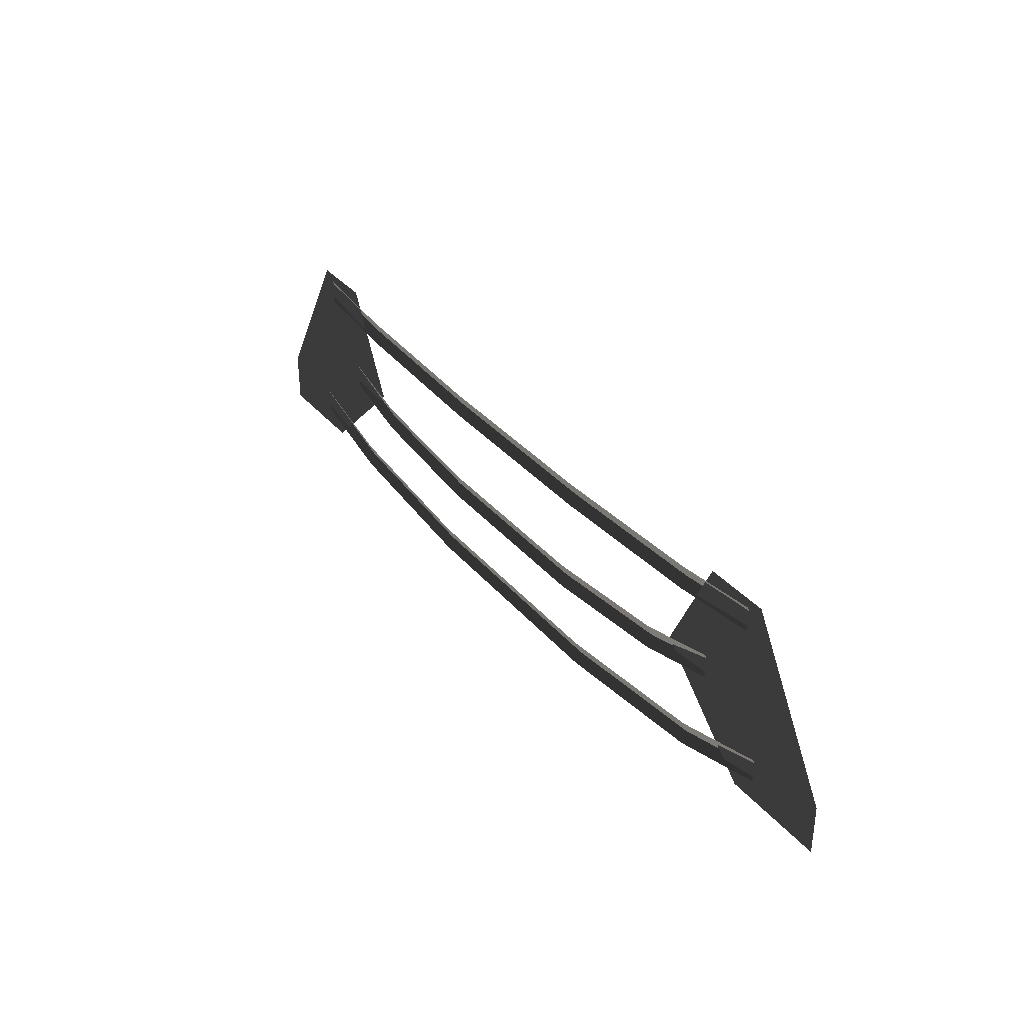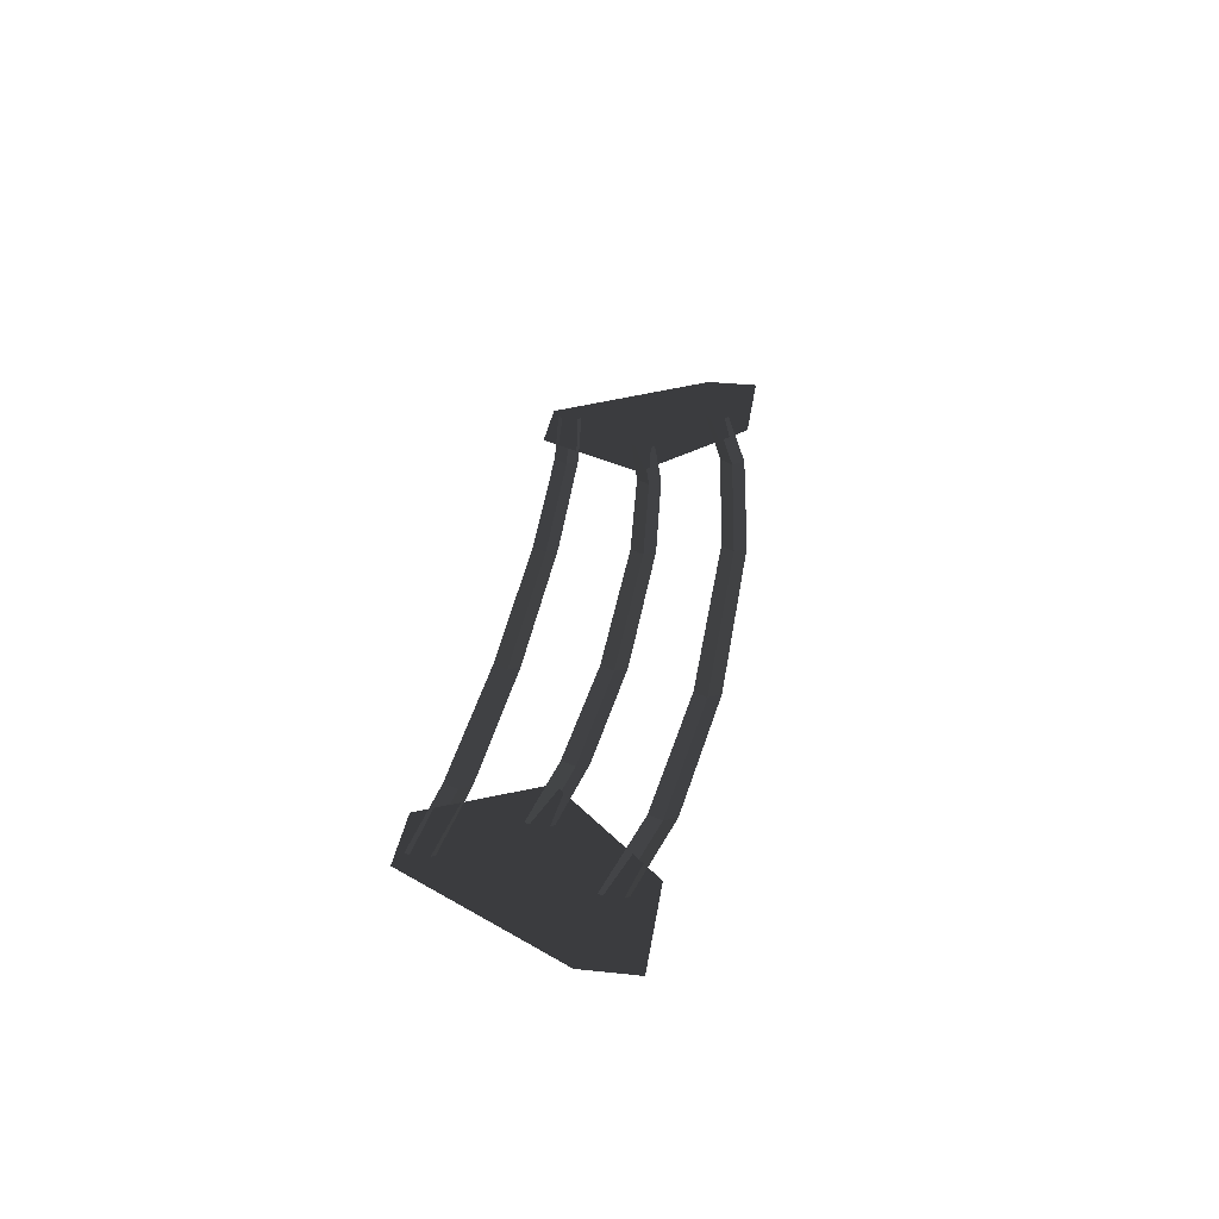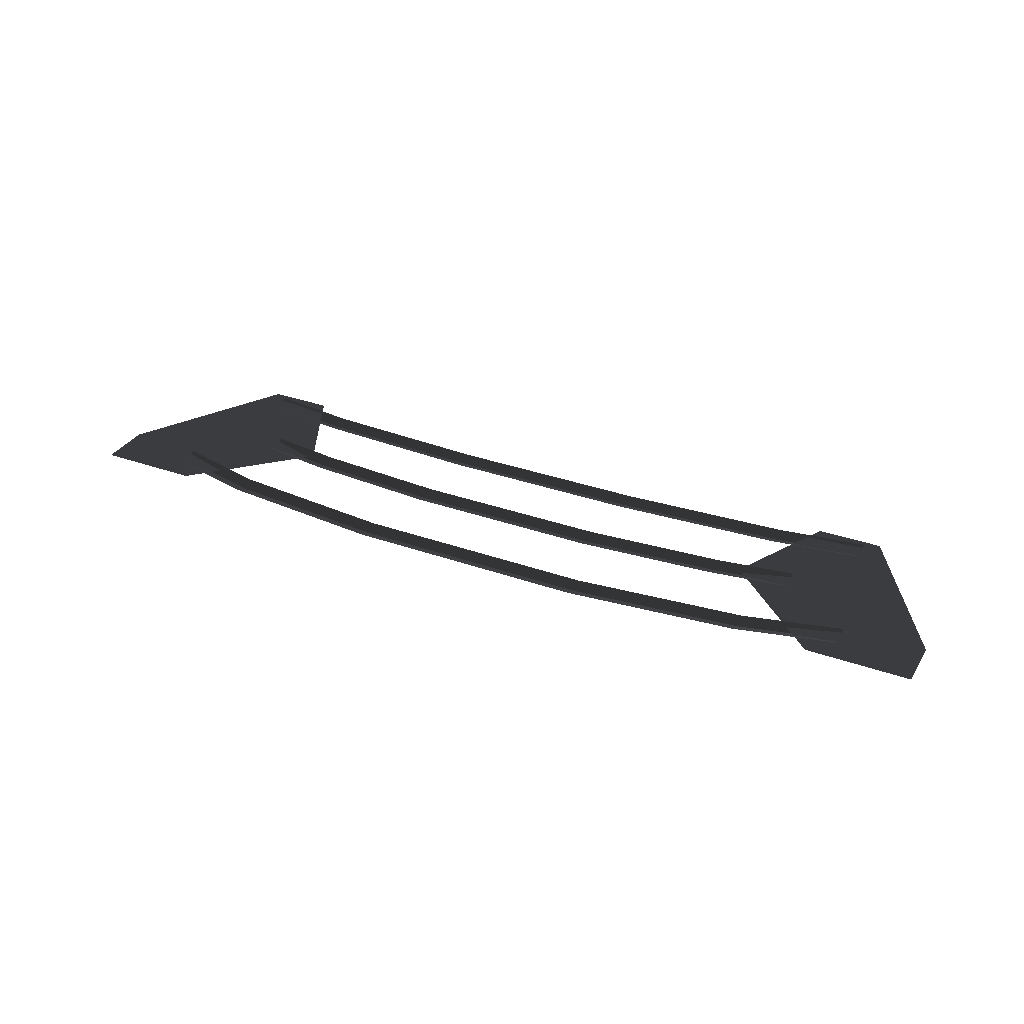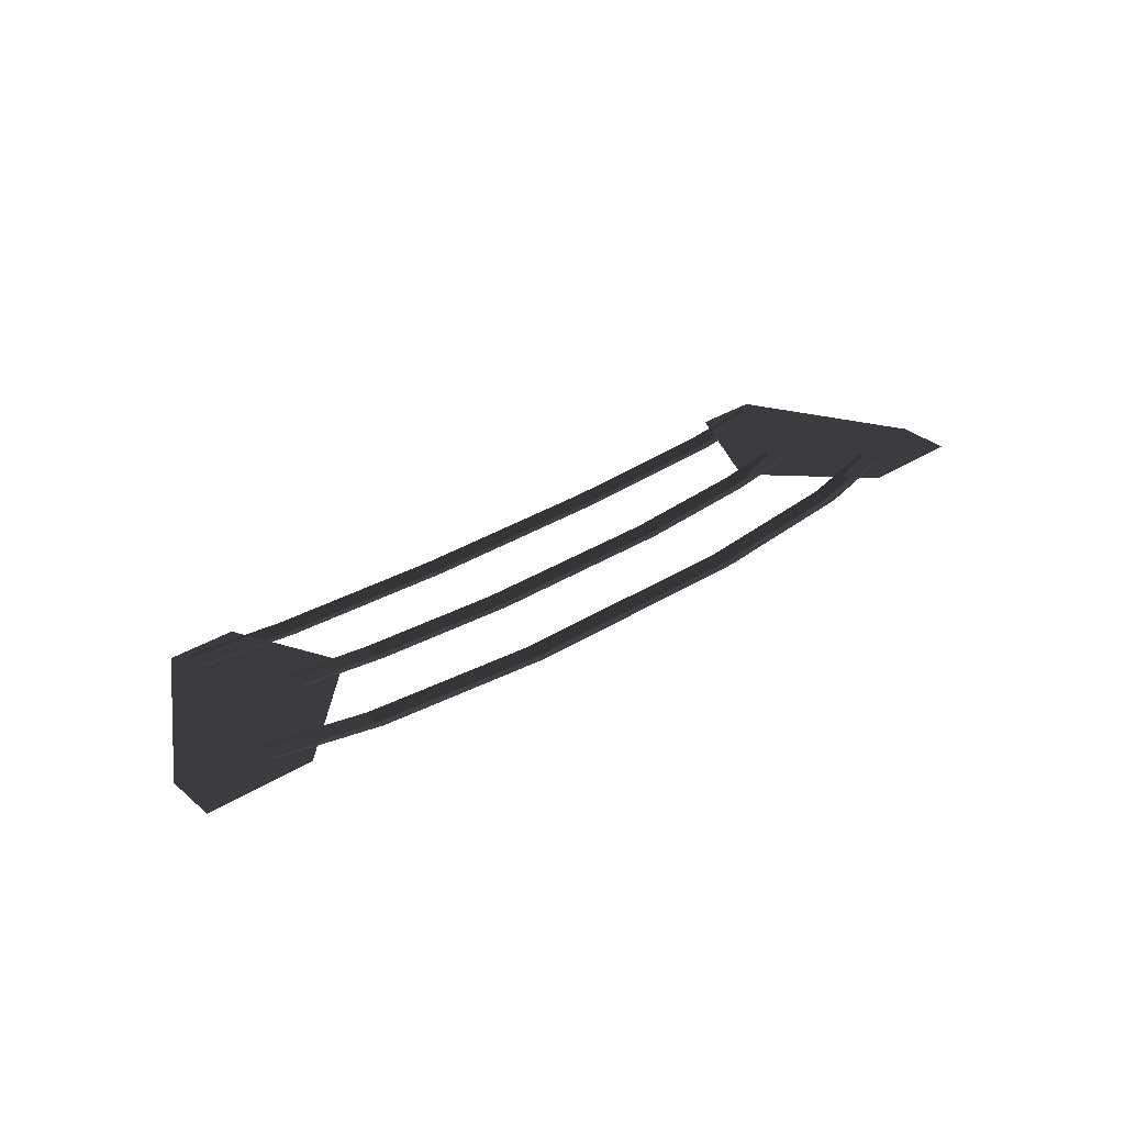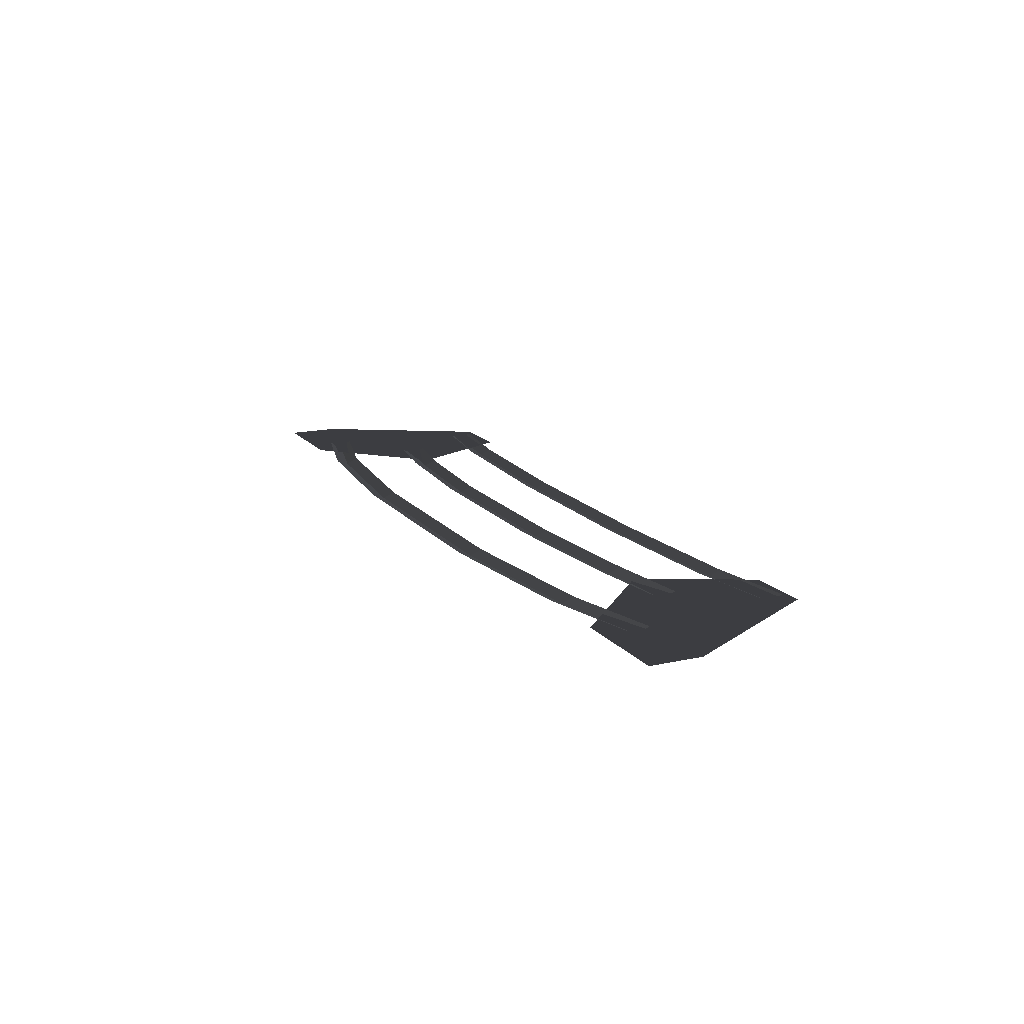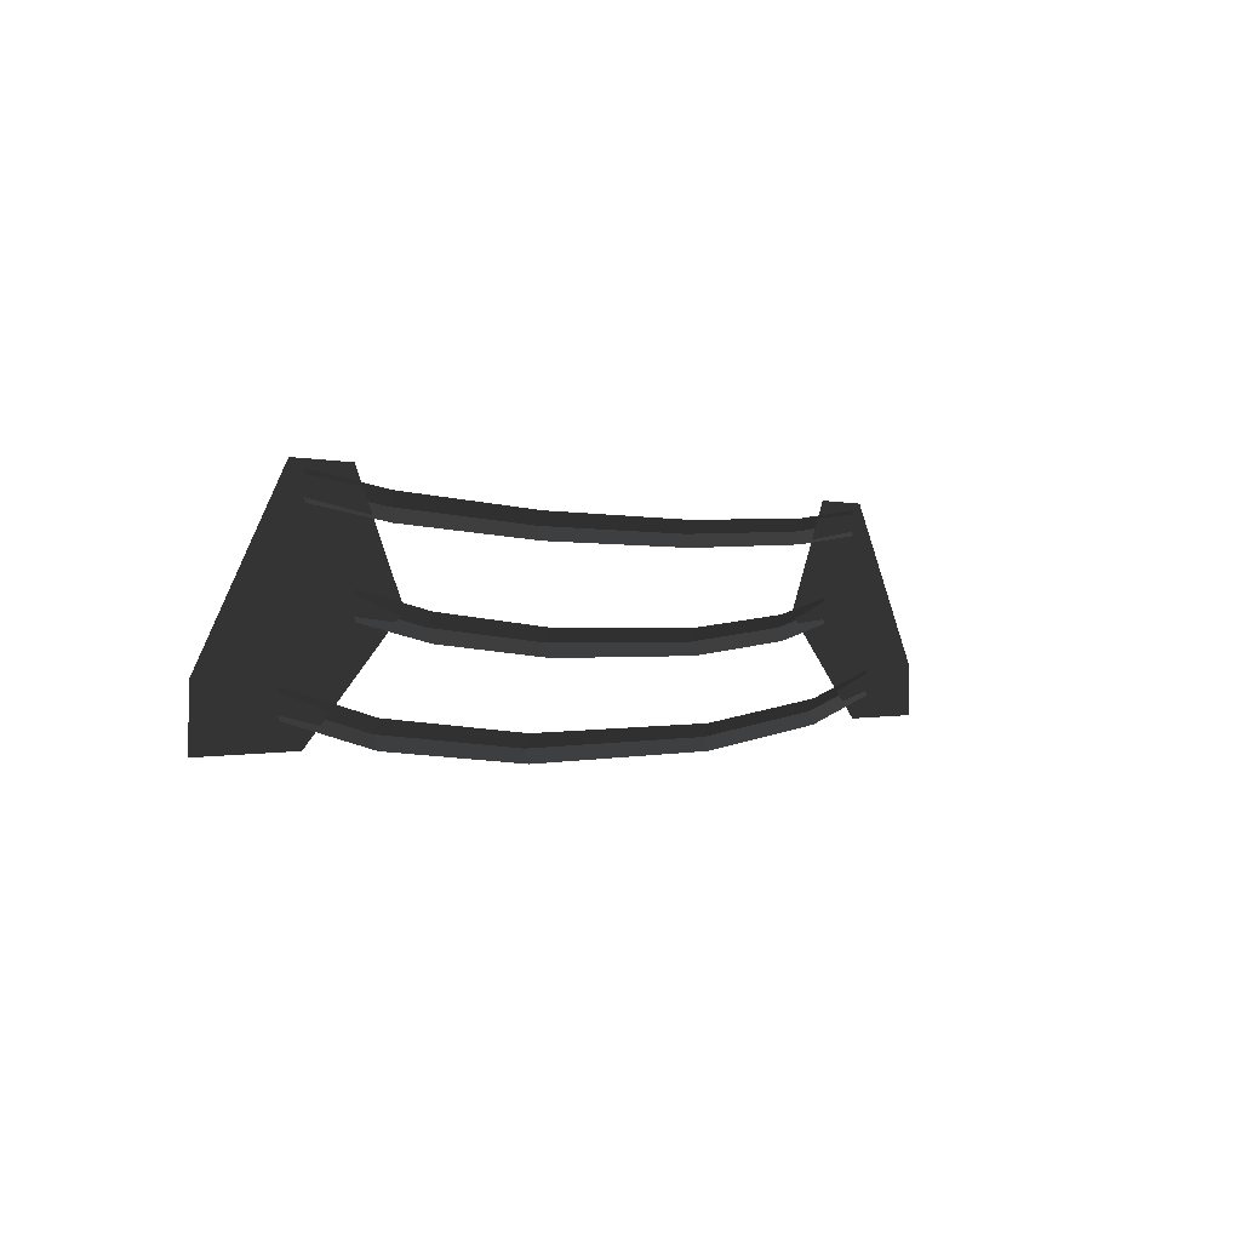
<metadata>
{"format":"obj","ext":"obj","renderer":"f3d","projection":"perspective","resolution":1024,"background":"white","views":[{"elev":34.5,"azim":56.2,"up":"+Y"},{"elev":33.4,"azim":-81.7,"up":"+Z"},{"elev":32.4,"azim":26.5,"up":"+Z"},{"elev":33.0,"azim":-40.9,"up":"+Z"},{"elev":15.8,"azim":64.9,"up":"+Z"},{"elev":-0.2,"azim":-51.5,"up":"+Y"}]}
</metadata>
<code>
v 3.308 2.805 -0.05
v 3.308 2.955 0.01
v 4.41 2.94 -0.04
v 4.41 3.09 0.02
v 3.308 2.655 0.01
v 4.41 2.79 0.02
v 1.217 2.708 -0.055
v 1.217 2.558 0.005
v 3.308 2.955 0.01
v 1.217 2.857 0.005
v -1.217 2.857 0.005
v -1.217 2.708 -0.055
v -1.217 2.558 0.005
v 1.217 2.558 0.005
v -3.308 2.805 -0.05
v -3.308 2.655 0.01
v -1.217 2.857 0.005
v -3.308 2.955 0.01
v -4.41 3.09 0.02
v -4.41 2.94 -0.04
v -4.41 2.79 0.02
v -3.308 2.655 0.01
v 2.85 1.702 0.005
v 2.85 1.853 0.065
v 3.8 1.9 -0.04
v 3.8 2.05 0.02
v 2.85 1.552 0.065
v 3.8 1.75 0.02
v 1.186 1.554 0.0275
v 1.186 1.404 0.0875
v 2.85 1.853 0.065
v 1.186 1.704 0.0875
v -1.186 1.704 0.0875
v -1.186 1.554 0.0275
v -1.186 1.404 0.0875
v 1.186 1.404 0.0875
v -2.85 1.702 0.005
v -2.85 1.552 0.065
v -1.186 1.704 0.0875
v -2.85 1.853 0.065
v -3.8 2.05 0.02
v -3.8 1.9 -0.04
v -3.8 1.75 0.02
v -2.85 1.552 0.065
v 3.536 0.74 -0.02
v 3.536 0.89 0.04
v 4.715 1.05 -0.04
v 4.715 1.2 0.02
v 3.536 0.59 0.04
v 4.715 0.9 0.02
v 1.471 0.525 -0.01
v 1.471 0.375 0.05
v 3.536 0.89 0.04
v 1.471 0.675 0.05
v -1.471 0.675 0.05
v -1.471 0.525 -0.01
v -1.471 0.375 0.05
v 1.471 0.375 0.05
v -3.536 0.74 -0.02
v -3.536 0.59 0.04
v -1.471 0.675 0.05
v -3.536 0.89 0.04
v -4.715 1.2 0.02
v -4.715 1.05 -0.04
v -4.715 0.9 0.02
v -3.536 0.59 0.04
v -4.43 0.6297 0
v -3.155 1.867 0
v -3.792 3.18 0
v -3.792 3.18 0
v -5.705 0.6297 0
v -4.43 3.18 0
v -5.705 1.267 0
v -4.589 3.18 0
v 5.705 0.6297 0
v 5.705 1.267 0
v 4.43 3.18 0
v 4.589 3.18 0
v 4.43 0.6297 0
v 3.792 3.18 0
v 3.155 1.867 0
v 3.155 1.867 0
g Group_001
f 1 2 4 3
f 1 3 6 5
f 1 5 8 7
f 1 7 10 9
f 10 7 12 11
f 12 7 14 13
f 12 13 16 15
f 12 15 18 17
f 18 15 20 19
f 20 15 22 21
g Group_002
f 23 24 26 25
f 23 25 28 27
f 23 27 30 29
f 23 29 32 31
f 32 29 34 33
f 34 29 36 35
f 34 35 38 37
f 34 37 40 39
f 40 37 42 41
f 42 37 44 43
g Group_003
f 45 46 48 47
f 45 47 50 49
f 45 49 52 51
f 45 51 54 53
f 54 51 56 55
f 56 51 58 57
f 56 57 60 59
f 56 59 62 61
f 62 59 64 63
f 64 59 66 65
g Group_004
f 67 68 69
f 67 69 72 71
f 71 72 74 73
g Group_005
f 75 76 78 77
f 75 77 80 79
f 79 80 81

</code>
